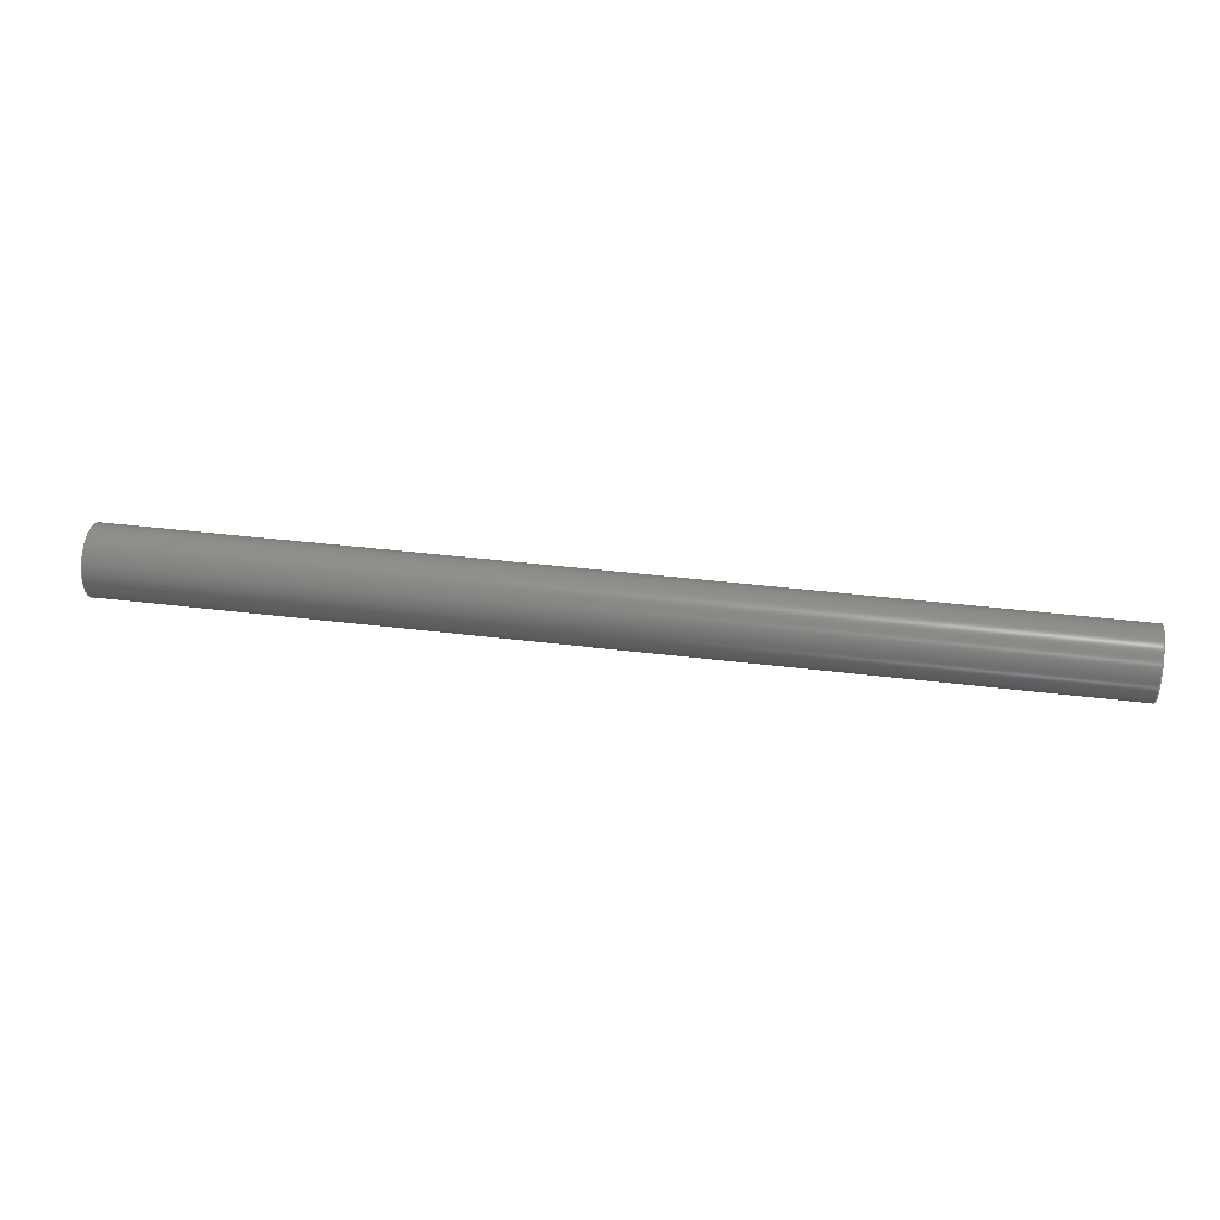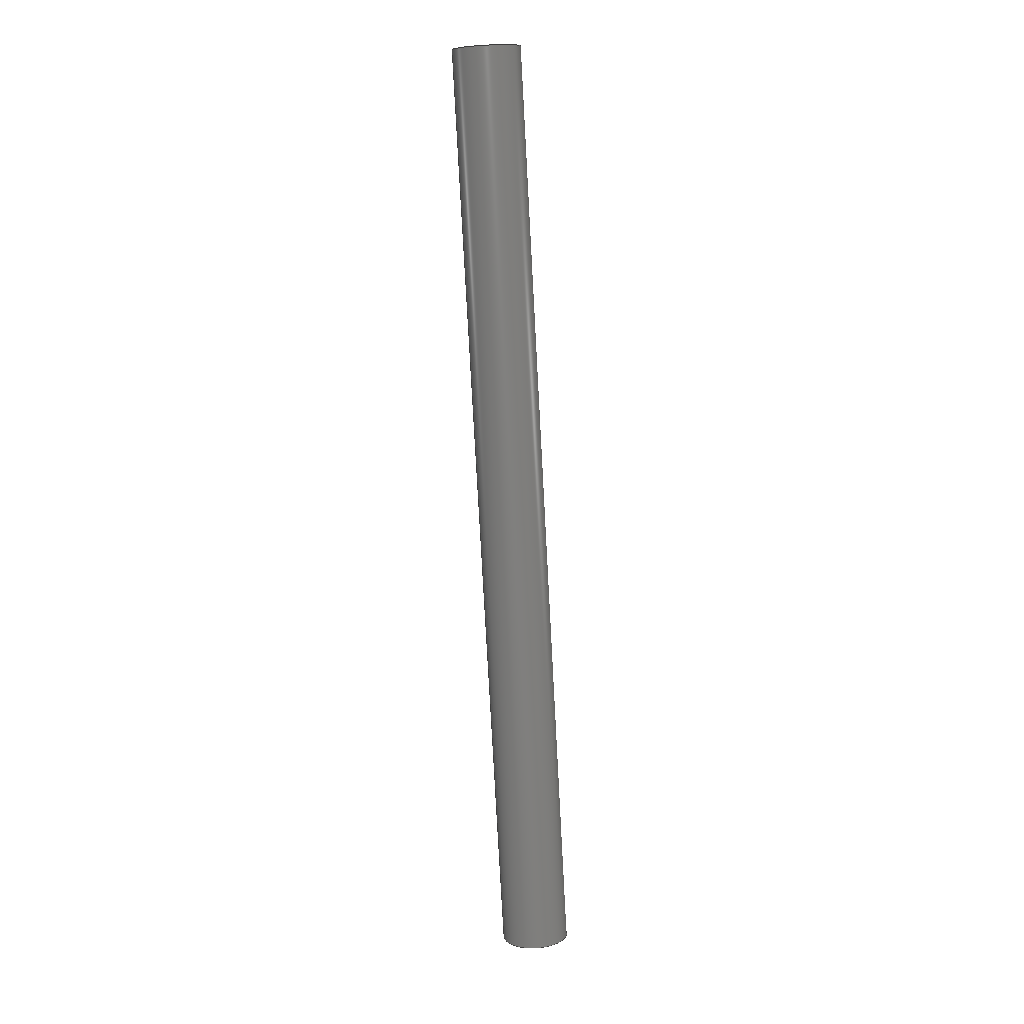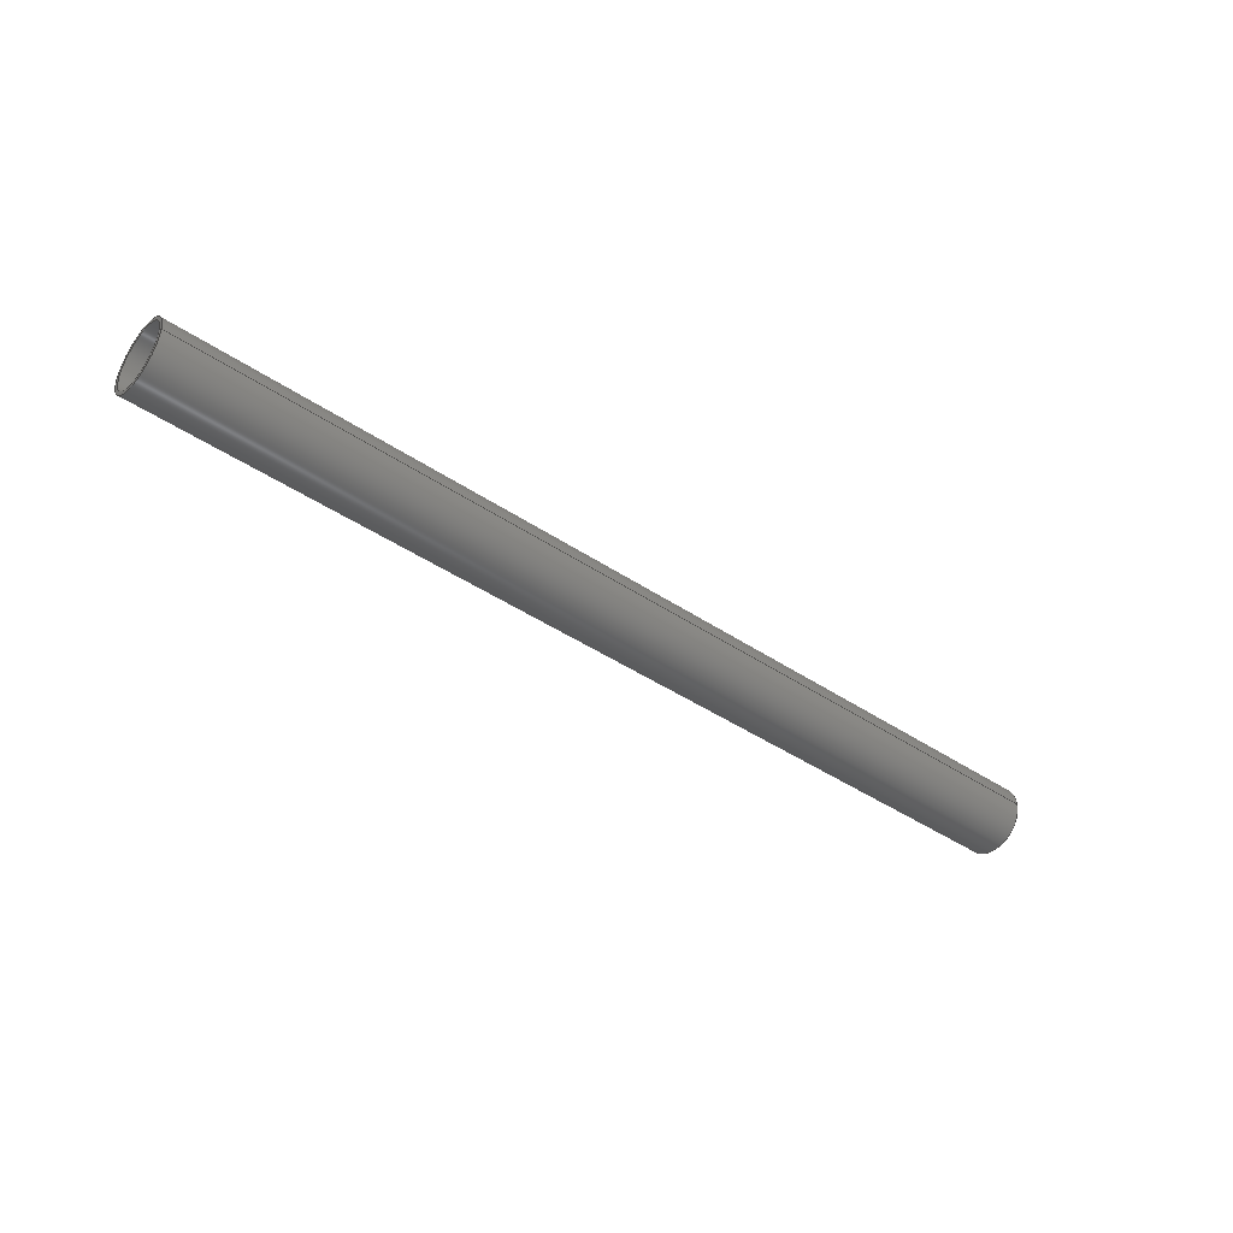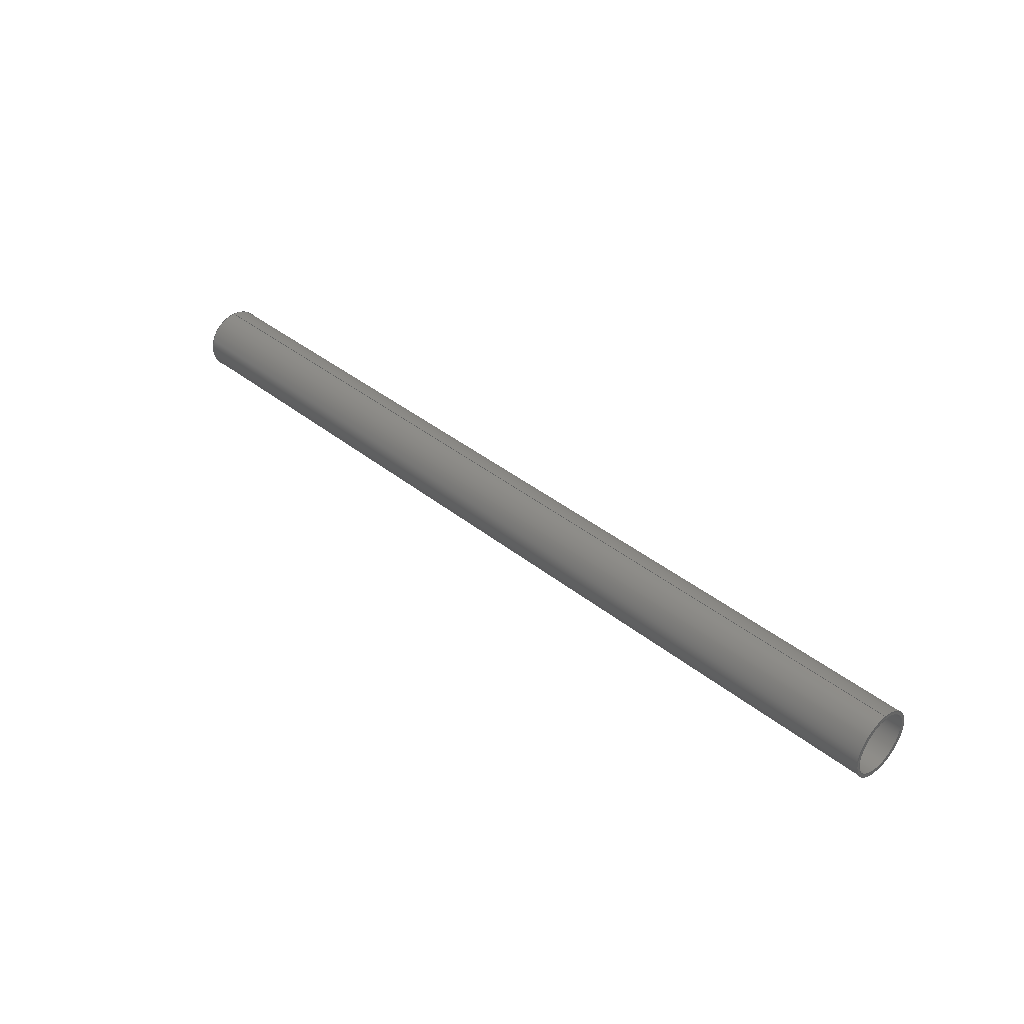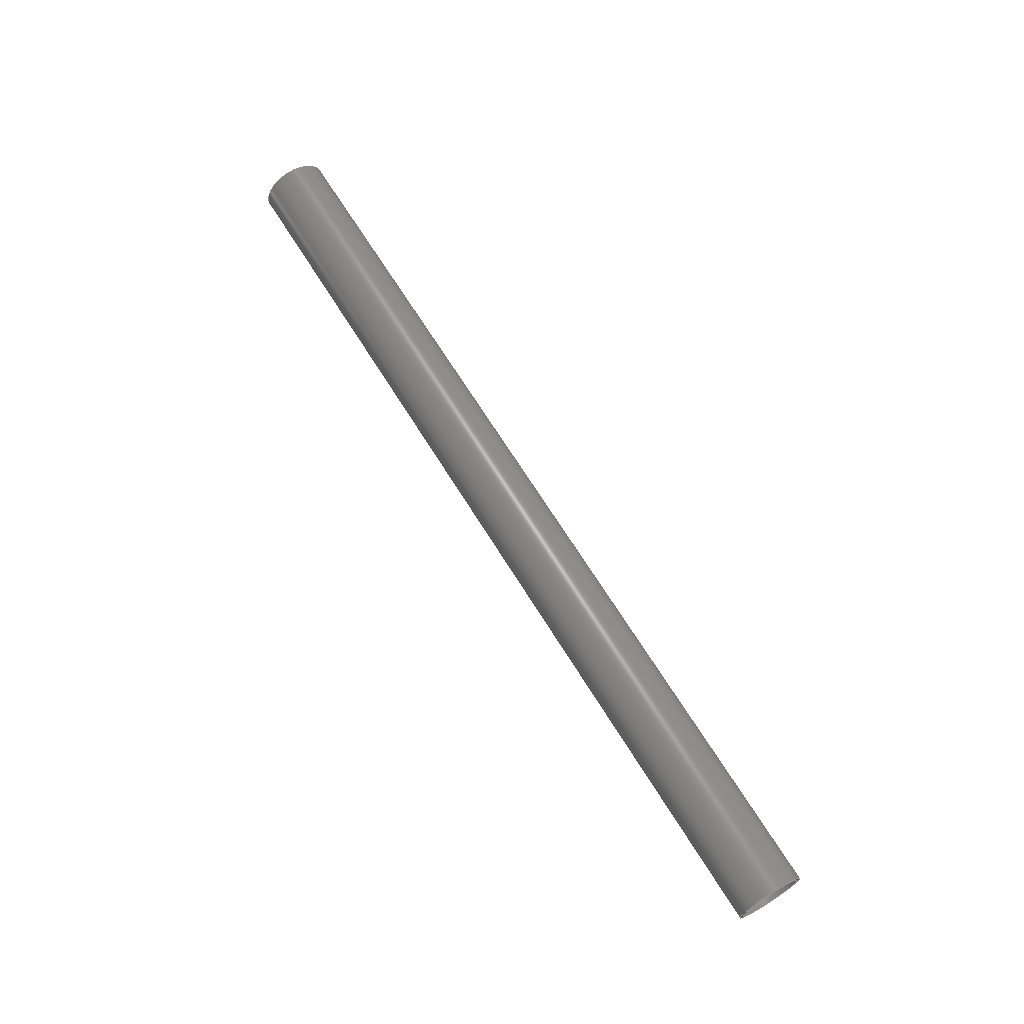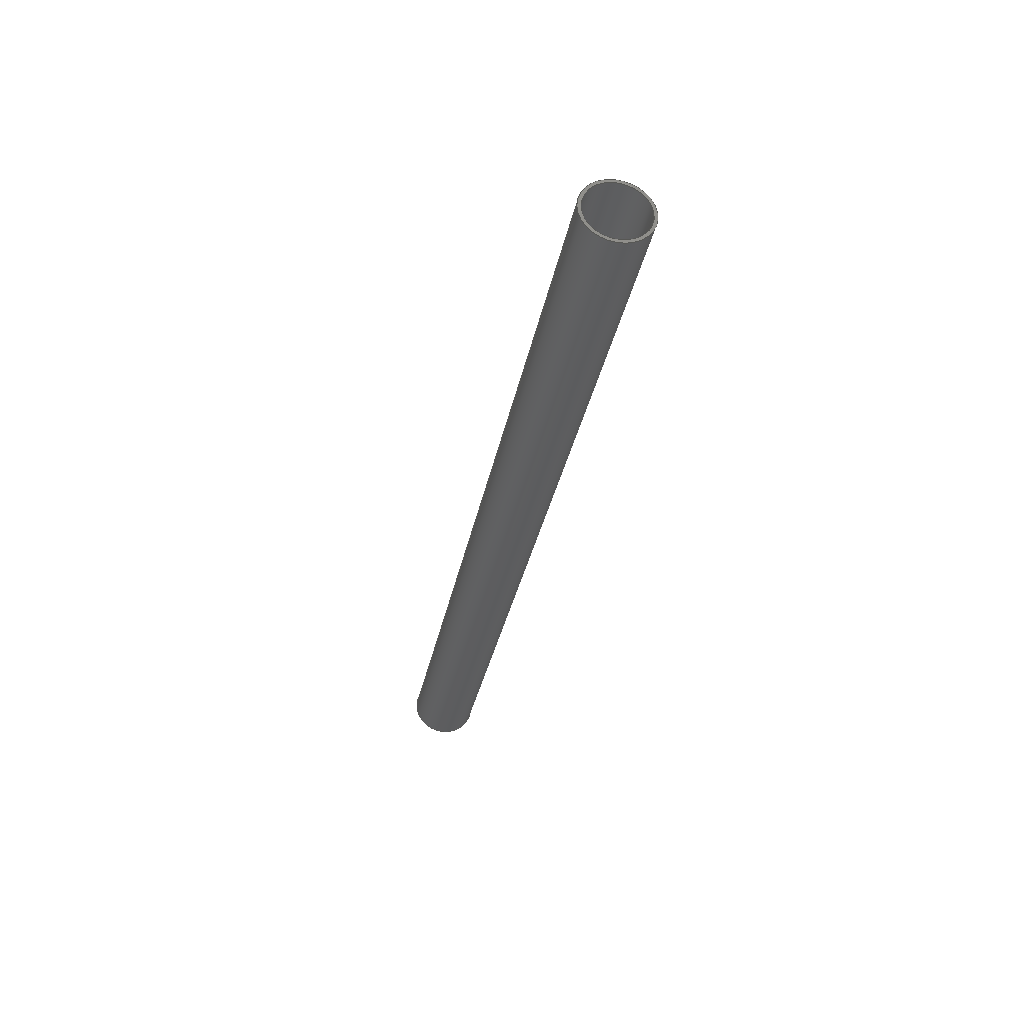
<metadata>
{"format":"step","ext":"stp","renderer":"f3d","projection":"perspective","resolution":1024,"background":"white","views":[{"elev":38.1,"azim":9.0,"up":"+Z"},{"elev":-79.5,"azim":-86.9,"up":"+Z"},{"elev":-41.8,"azim":140.7,"up":"+Z"},{"elev":38.1,"azim":45.6,"up":"+Y"},{"elev":66.5,"azim":58.5,"up":"+Z"},{"elev":-32.3,"azim":-100.6,"up":"+Z"}]}
</metadata>
<code>
ISO-10303-21;
DATA;
#1=SHAPE_REPRESENTATION_RELATIONSHIP('SRR','None',#100,#2);
#2=ADVANCED_BREP_SHAPE_REPRESENTATION($,(#49),#91);
#3=STYLED_ITEM($,(#108),#49);
#4=CYLINDRICAL_SURFACE($,#57,8);
#5=CYLINDRICAL_SURFACE($,#58,7.25);
#6=FACE_BOUND($,#15,.T.);
#7=FACE_BOUND($,#17,.T.);
#8=FACE_BOUND($,#19,.T.);
#9=FACE_BOUND($,#21,.T.);
#10=FACE_OUTER_BOUND($,#14,.T.);
#11=FACE_OUTER_BOUND($,#16,.T.);
#12=FACE_OUTER_BOUND($,#18,.T.);
#13=FACE_OUTER_BOUND($,#20,.T.);
#14=EDGE_LOOP($,(#34));
#15=EDGE_LOOP($,(#35));
#16=EDGE_LOOP($,(#36));
#17=EDGE_LOOP($,(#37));
#18=EDGE_LOOP($,(#38));
#19=EDGE_LOOP($,(#39));
#20=EDGE_LOOP($,(#40));
#21=EDGE_LOOP($,(#41));
#22=CIRCLE($,#52,8);
#23=CIRCLE($,#53,7.25);
#24=CIRCLE($,#55,8);
#25=CIRCLE($,#56,7.25);
#26=VERTEX_POINT($,#79);
#27=VERTEX_POINT($,#81);
#28=VERTEX_POINT($,#84);
#29=VERTEX_POINT($,#86);
#30=EDGE_CURVE($,#26,#26,#22,.T.);
#31=EDGE_CURVE($,#27,#27,#23,.T.);
#32=EDGE_CURVE($,#28,#28,#24,.T.);
#33=EDGE_CURVE($,#29,#29,#25,.T.);
#34=ORIENTED_EDGE($,*,*,#30,.F.);
#35=ORIENTED_EDGE($,*,*,#31,.F.);
#36=ORIENTED_EDGE($,*,*,#32,.T.);
#37=ORIENTED_EDGE($,*,*,#33,.T.);
#38=ORIENTED_EDGE($,*,*,#30,.T.);
#39=ORIENTED_EDGE($,*,*,#32,.F.);
#40=ORIENTED_EDGE($,*,*,#31,.T.);
#41=ORIENTED_EDGE($,*,*,#33,.F.);
#42=PLANE($,#51);
#43=PLANE($,#54);
#44=ADVANCED_FACE($,(#10,#6),#42,.F.);
#45=ADVANCED_FACE($,(#11,#7),#43,.T.);
#46=ADVANCED_FACE($,(#12,#8),#4,.T.);
#47=ADVANCED_FACE($,(#13,#9),#5,.F.);
#48=CLOSED_SHELL($,(#44,#45,#46,#47));
#49=MANIFOLD_SOLID_BREP('tetrix_739076_2012',#48);
#50=AXIS2_PLACEMENT_3D('placement',#77,#59,#60);
#51=AXIS2_PLACEMENT_3D($,#78,#61,#62);
#52=AXIS2_PLACEMENT_3D($,#80,#63,#64);
#53=AXIS2_PLACEMENT_3D($,#82,#65,#66);
#54=AXIS2_PLACEMENT_3D($,#83,#67,#68);
#55=AXIS2_PLACEMENT_3D($,#85,#69,#70);
#56=AXIS2_PLACEMENT_3D($,#87,#71,#72);
#57=AXIS2_PLACEMENT_3D($,#88,#73,#74);
#58=AXIS2_PLACEMENT_3D($,#89,#75,#76);
#59=DIRECTION('axis',(0,0,1));
#60=DIRECTION('refdir',(1,0,0));
#61=DIRECTION('center_axis',(1,0,0));
#62=DIRECTION('ref_axis',(0,0,-1));
#63=DIRECTION('center_axis',(1,0,0));
#64=DIRECTION('ref_axis',(0,-1,1.225e-16));
#65=DIRECTION('center_axis',(-1,0,0));
#66=DIRECTION('ref_axis',(0,-1,1.225e-16));
#67=DIRECTION('center_axis',(1,0,0));
#68=DIRECTION('ref_axis',(0,0,-1));
#69=DIRECTION('center_axis',(1,0,0));
#70=DIRECTION('ref_axis',(0,-1,1.225e-16));
#71=DIRECTION('center_axis',(-1,0,0));
#72=DIRECTION('ref_axis',(0,-1,1.225e-16));
#73=DIRECTION('center_axis',(1,0,0));
#74=DIRECTION('ref_axis',(0,-1,0));
#75=DIRECTION('center_axis',(1,0,0));
#76=DIRECTION('ref_axis',(0,-1,0));
#77=CARTESIAN_POINT('',(0,0,0));
#78=CARTESIAN_POINT('Origin',(0,0,0));
#79=CARTESIAN_POINT('',(0,8,-9.797e-16));
#80=CARTESIAN_POINT('Origin',(0,0,0));
#81=CARTESIAN_POINT('',(0,7.25,-8.879e-16));
#82=CARTESIAN_POINT('Origin',(0,0,0));
#83=CARTESIAN_POINT('Origin',(220,0,0));
#84=CARTESIAN_POINT('',(220,8,-9.797e-16));
#85=CARTESIAN_POINT('Origin',(220,0,0));
#86=CARTESIAN_POINT('',(220,7.25,-8.879e-16));
#87=CARTESIAN_POINT('Origin',(220,0,0));
#88=CARTESIAN_POINT('Origin',(0,0,0));
#89=CARTESIAN_POINT('Origin',(0,0,0));
#90=UNCERTAINTY_MEASURE_WITH_UNIT(LENGTH_MEASURE(0.01),#92,
'DISTANCE_ACCURACY_VALUE',
'Maximum model space distance between geometric entities at asserted c
onnectivities');
#91=(
GEOMETRIC_REPRESENTATION_CONTEXT(3)
GLOBAL_UNCERTAINTY_ASSIGNED_CONTEXT((#90))
GLOBAL_UNIT_ASSIGNED_CONTEXT((#92,#95,#93))
REPRESENTATION_CONTEXT('','3D')
);
#92=(
LENGTH_UNIT()
NAMED_UNIT(*)
SI_UNIT(.MILLI.,.METRE.)
);
#93=(
NAMED_UNIT(*)
SI_UNIT($,.STERADIAN.)
SOLID_ANGLE_UNIT()
);
#94=DIMENSIONAL_EXPONENTS(0,0,0,0,0,0,0);
#95=(
CONVERSION_BASED_UNIT('degree',#97)
NAMED_UNIT(#94)
PLANE_ANGLE_UNIT()
);
#96=(
NAMED_UNIT(*)
PLANE_ANGLE_UNIT()
SI_UNIT($,.RADIAN.)
);
#97=PLANE_ANGLE_MEASURE_WITH_UNIT(PLANE_ANGLE_MEASURE(0.01745),#96);
#98=SHAPE_DEFINITION_REPRESENTATION(#99,#100);
#99=PRODUCT_DEFINITION_SHAPE('',$,#102);
#100=SHAPE_REPRESENTATION('',(#50),#91);
#101=PRODUCT_DEFINITION_CONTEXT('3D Mechanical Parts',#105,'design');
#102=PRODUCT_DEFINITION('tetrix_739076_2012','tetrix_739076_2012',#103,
#101);
#103=PRODUCT_DEFINITION_FORMATION('',$,#107);
#104=APPLICATION_PROTOCOL_DEFINITION('international standard',
'automotive_design',2009,#105);
#105=APPLICATION_CONTEXT(
'Core Data for Automotive Mechanical Design Process');
#106=PRODUCT_CONTEXT('3D Mechanical Parts',#105,'mechanical');
#107=PRODUCT('tetrix_739076_2012','tetrix_739076_2012',$,(#106));
#108=PRESENTATION_STYLE_ASSIGNMENT((#109));
#109=SURFACE_STYLE_USAGE(.BOTH.,#110);
#110=SURFACE_SIDE_STYLE($,(#111));
#111=SURFACE_STYLE_FILL_AREA(#112);
#112=FILL_AREA_STYLE($,(#113));
#113=FILL_AREA_STYLE_COLOUR($,#114);
#114=COLOUR_RGB('',0.5333,0.5647,0.6118);
ENDSEC;
END-ISO-10303-21;

</code>
